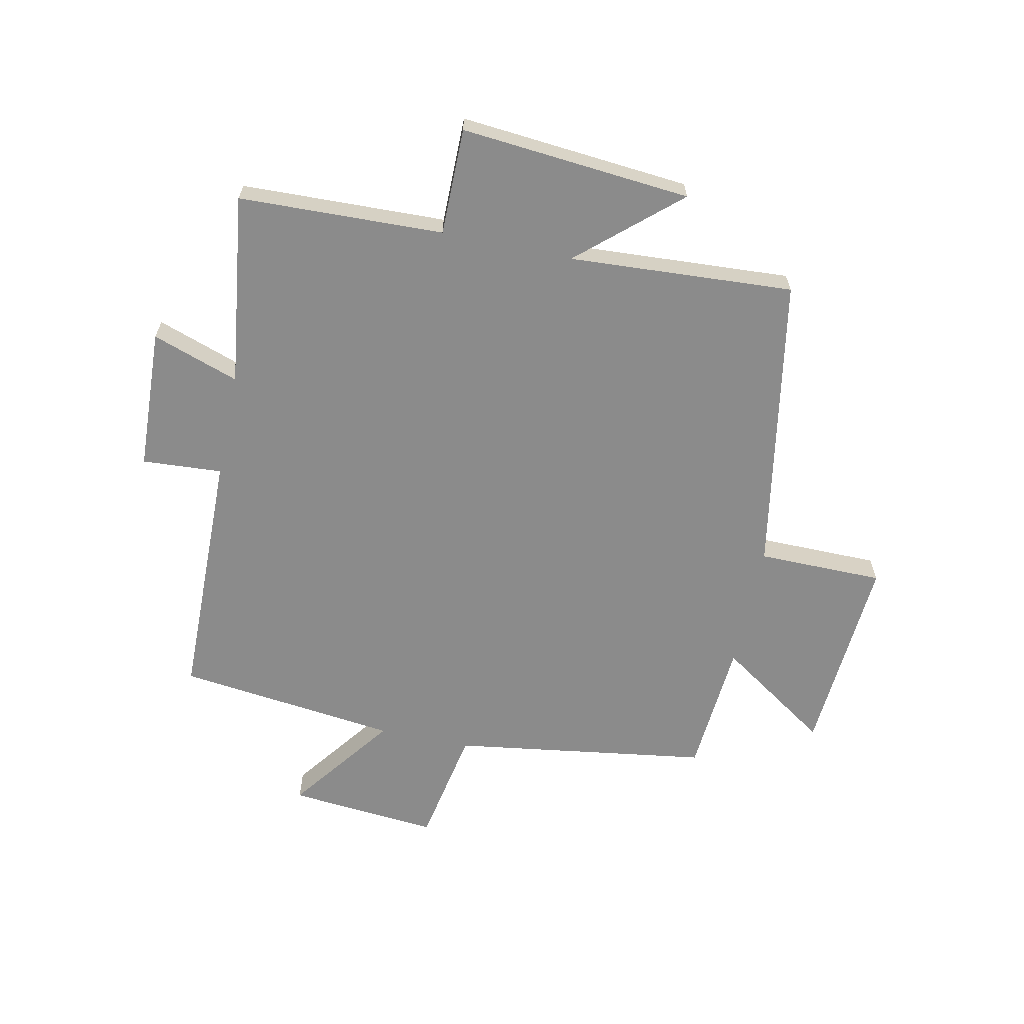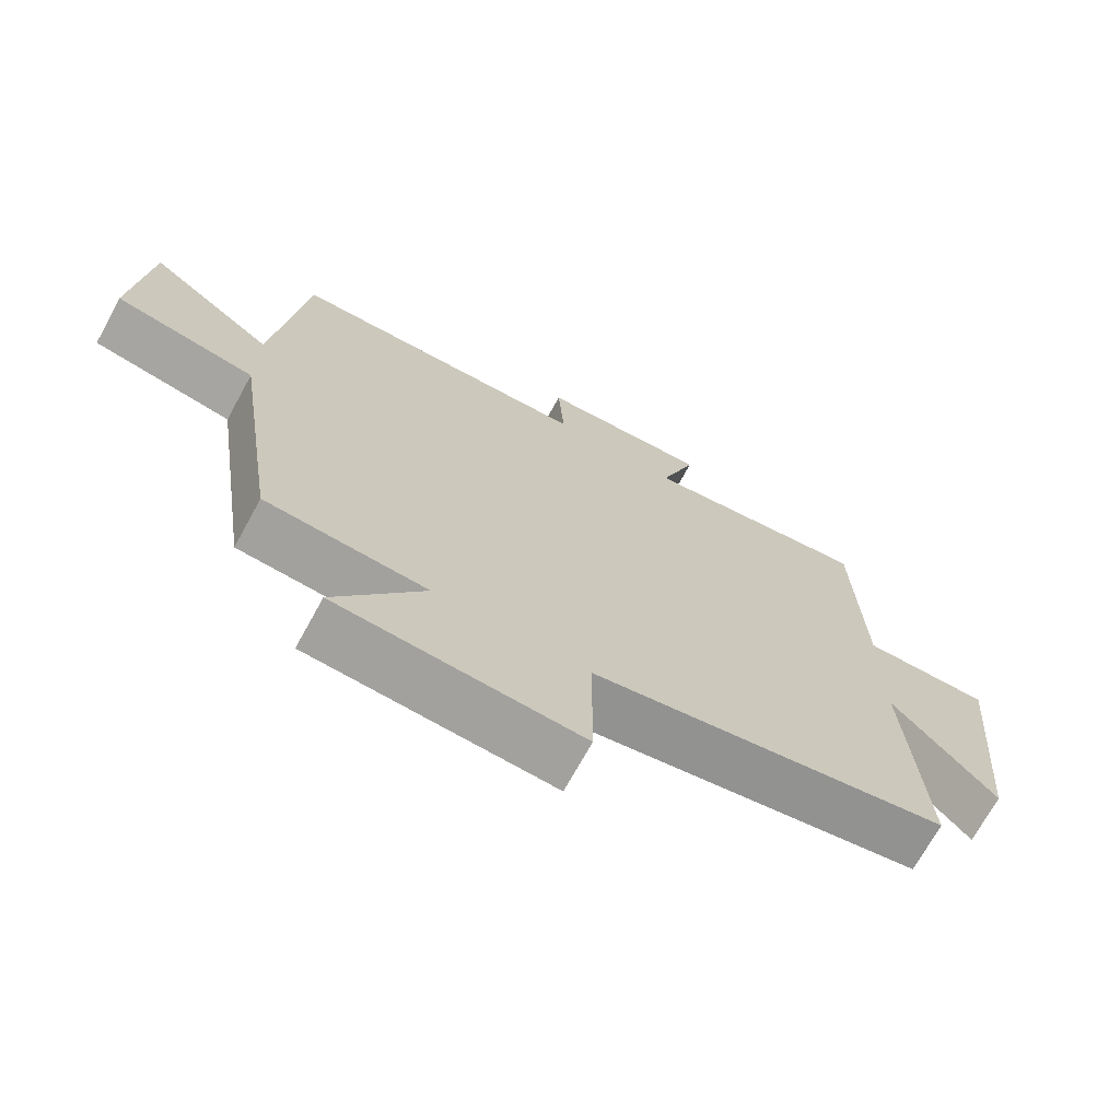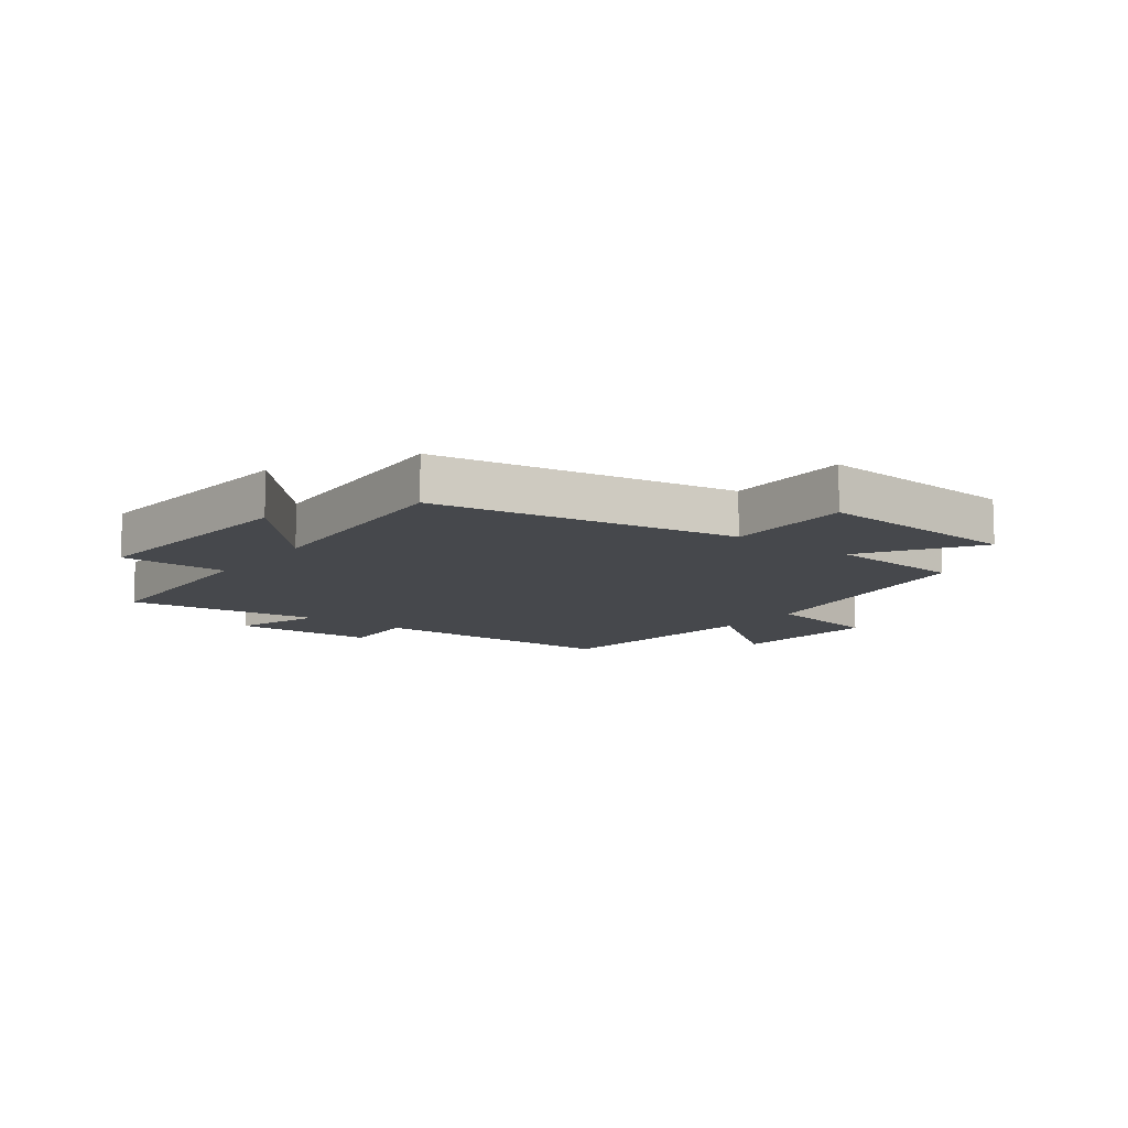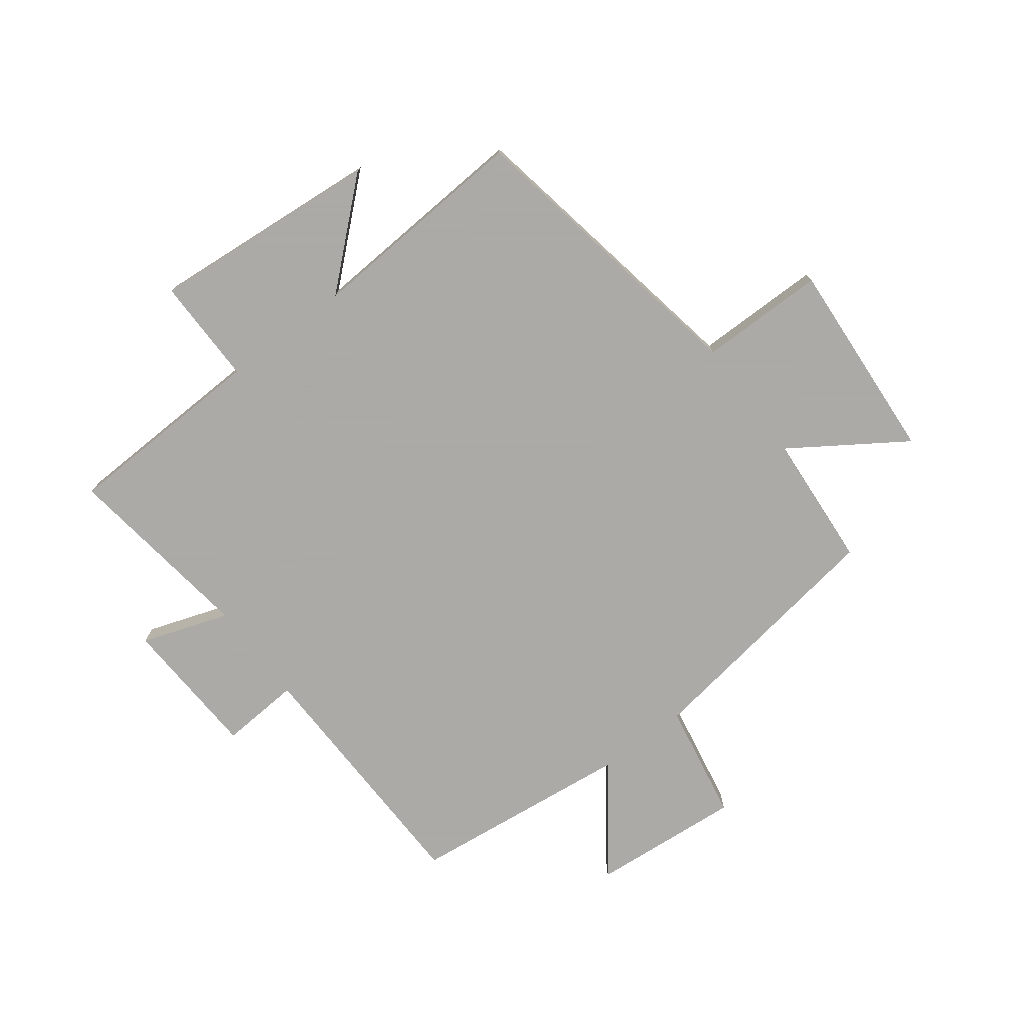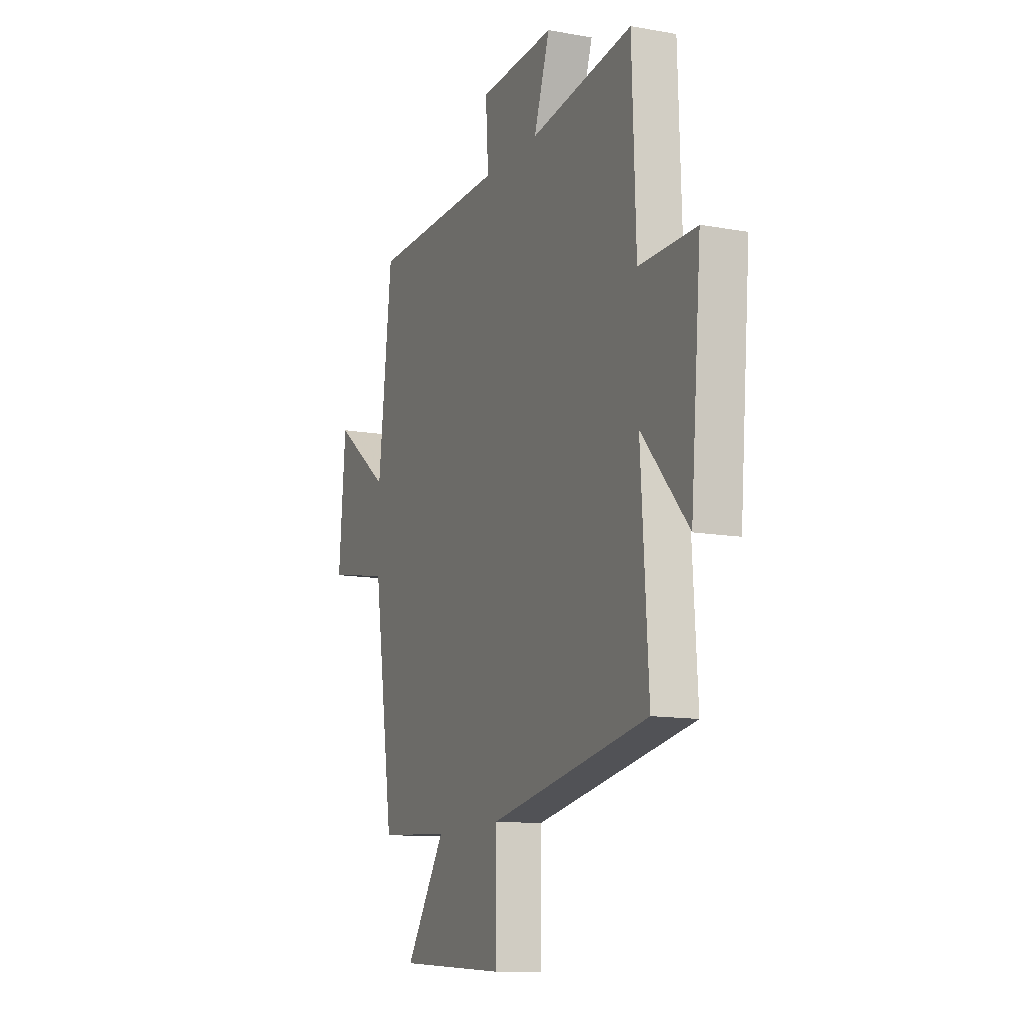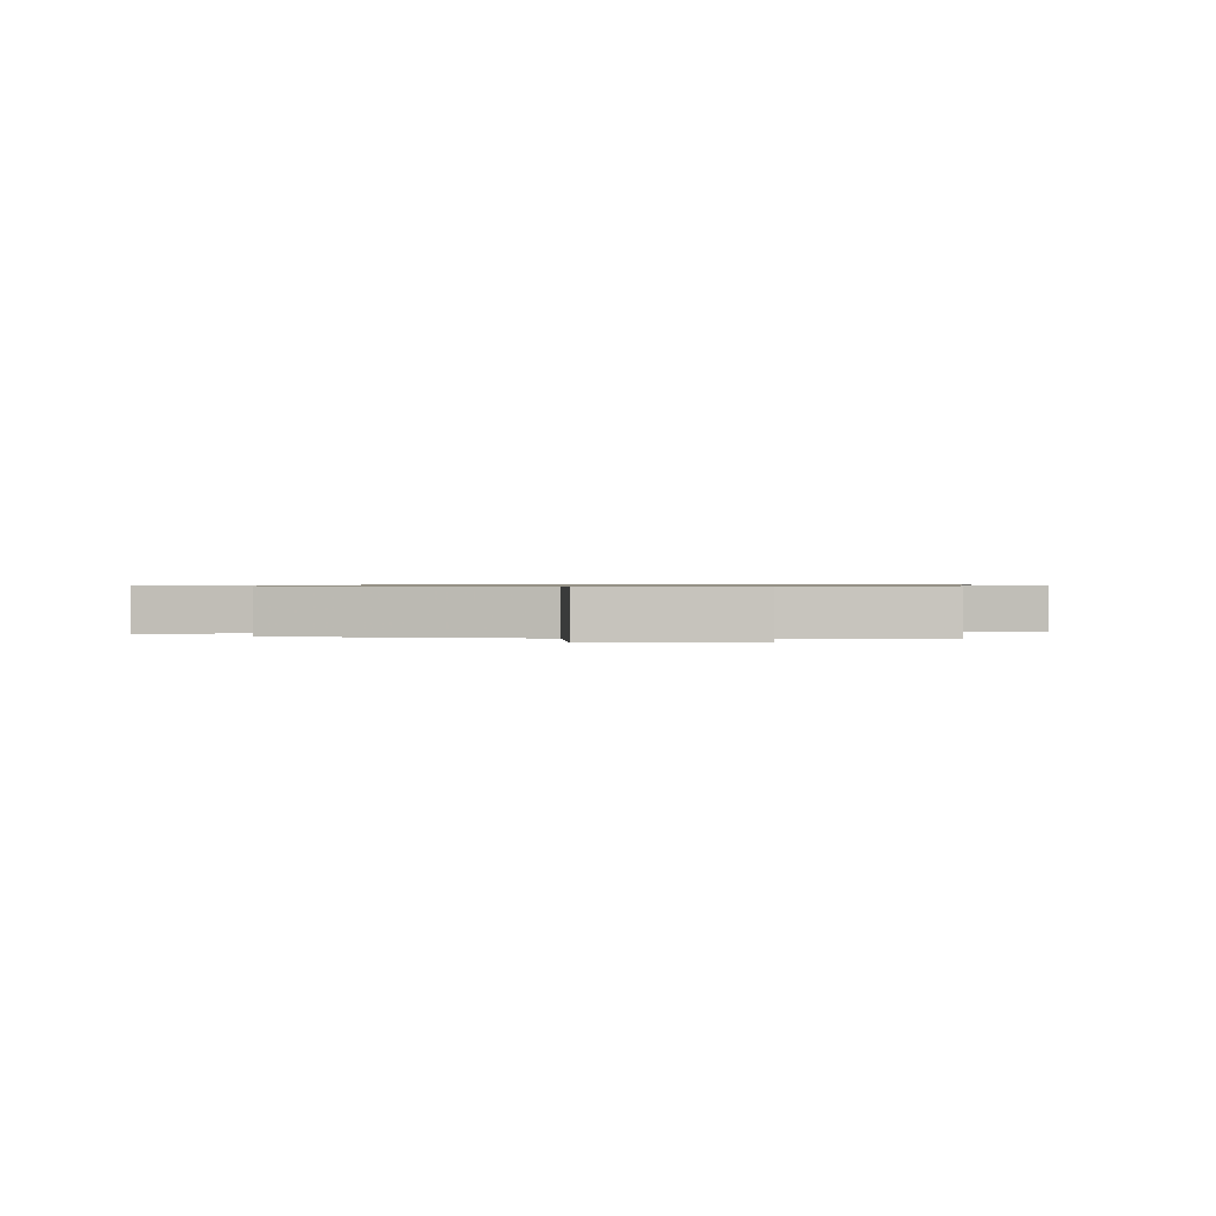
<metadata>
{"format":"obj","ext":"obj","renderer":"f3d","projection":"perspective","resolution":1024,"background":"white","views":[{"elev":-63.8,"azim":78.0,"up":"+Y"},{"elev":-70.7,"azim":-28.7,"up":"+Z"},{"elev":-11.1,"azim":143.1,"up":"+Y"},{"elev":-75.7,"azim":127.2,"up":"+Y"},{"elev":-12.4,"azim":67.0,"up":"+Z"},{"elev":0.7,"azim":-84.0,"up":"+Y"}]}
</metadata>
<code>
v -0.456 0.07 0.491
v -0.022 0.07 0.5
v -0.031 0.07 0.636
v 0.211 0.07 0.648
v 0.16 0.07 0.5
v 0.488 0.07 0.544
v 0.5 0.07 0.196
v 0.682 0.07 0.197
v 0.648 0.07 -0.195
v 0.5 0.07 -0.028
v 0.524 0.07 -0.41
v 0.015 0.07 -0.5
v 0.014 0.07 -0.714
v -0.332 0.07 -0.69
v -0.205 0.07 -0.5
v -0.435 0.07 -0.483
v -0.5 0.07 -0.046
v -0.701 0.07 -0.009
v -0.679 0.07 0.247
v -0.5 0.07 0.114
v -0.456 0 0.491
v -0.022 0 0.5
v -0.031 0 0.636
v 0.211 0 0.648
v 0.16 0 0.5
v 0.488 0 0.544
v 0.5 0 0.196
v 0.682 0 0.197
v 0.648 0 -0.195
v 0.5 0 -0.028
v 0.524 0 -0.41
v 0.015 0 -0.5
v 0.014 0 -0.714
v -0.332 0 -0.69
v -0.205 0 -0.5
v -0.435 0 -0.483
v -0.5 0 -0.046
v -0.701 0 -0.009
v -0.679 0 0.247
v -0.5 0 0.114
f 17 18 19 20
f 20 1 2
f 17 20 2
f 16 17 2
f 15 16 2
f 12 13 14 15
f 12 15 2
f 11 12 2
f 10 11 2
f 7 8 9 10
f 5 6 7 10
f 5 10 2 3
f 3 4 5
f 40 39 38 37
f 22 21 40
f 22 40 37
f 22 37 36
f 22 36 35
f 35 34 33 32
f 22 35 32
f 22 32 31
f 22 31 30
f 30 29 28 27
f 30 27 26 25
f 23 22 30 25
f 25 24 23
f 1 21 22 2
f 2 22 23 3
f 3 23 24 4
f 4 24 25 5
f 5 25 26 6
f 6 26 27 7
f 7 27 28 8
f 8 28 29 9
f 9 29 30 10
f 10 30 31 11
f 11 31 32 12
f 12 32 33 13
f 13 33 34 14
f 14 34 35 15
f 15 35 36 16
f 16 36 37 17
f 17 37 38 18
f 18 38 39 19
f 19 39 40 20
f 20 40 21 1

</code>
